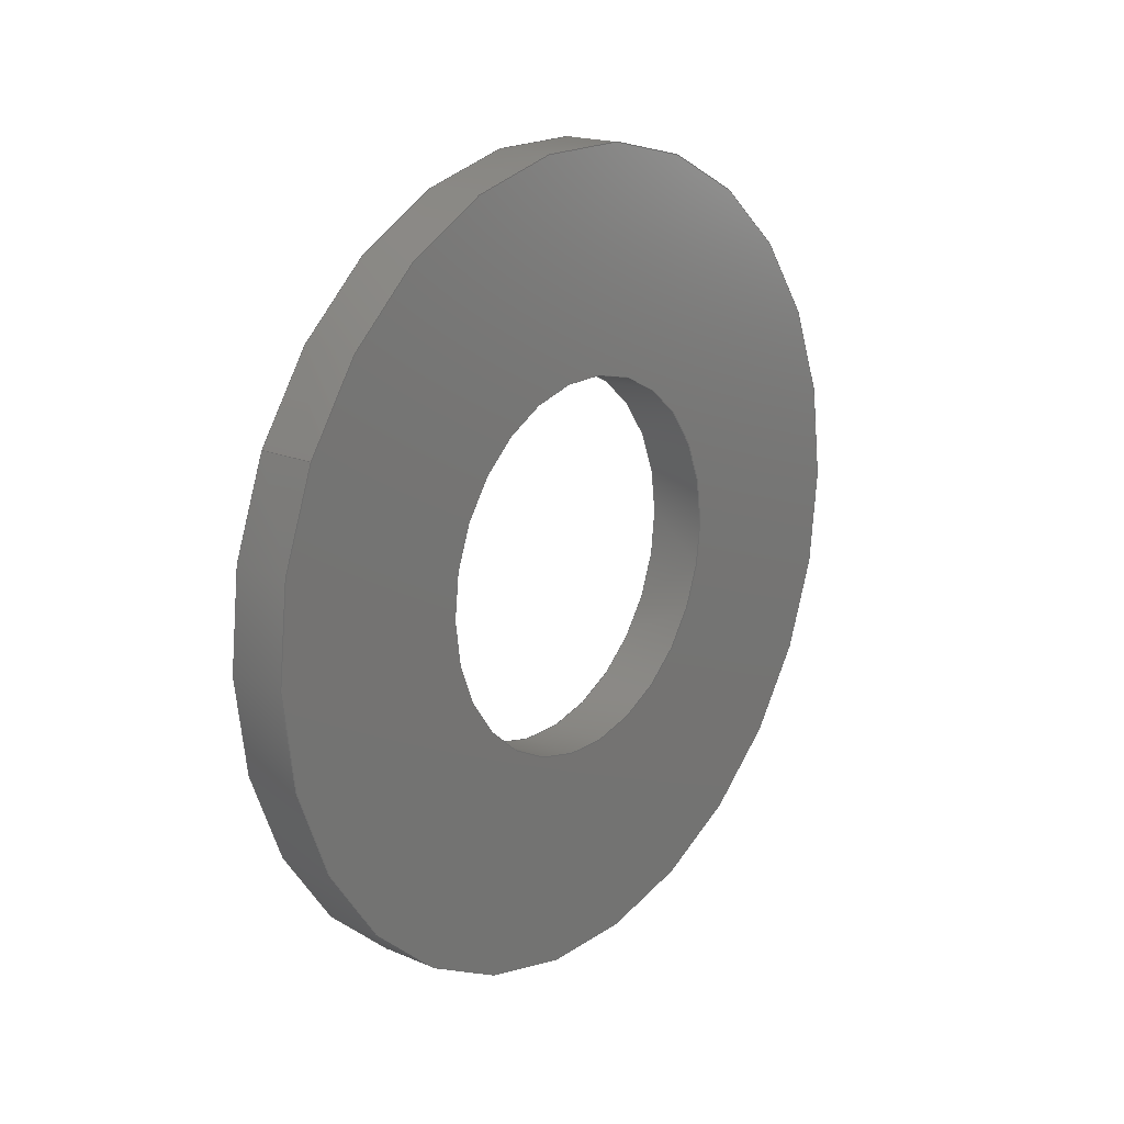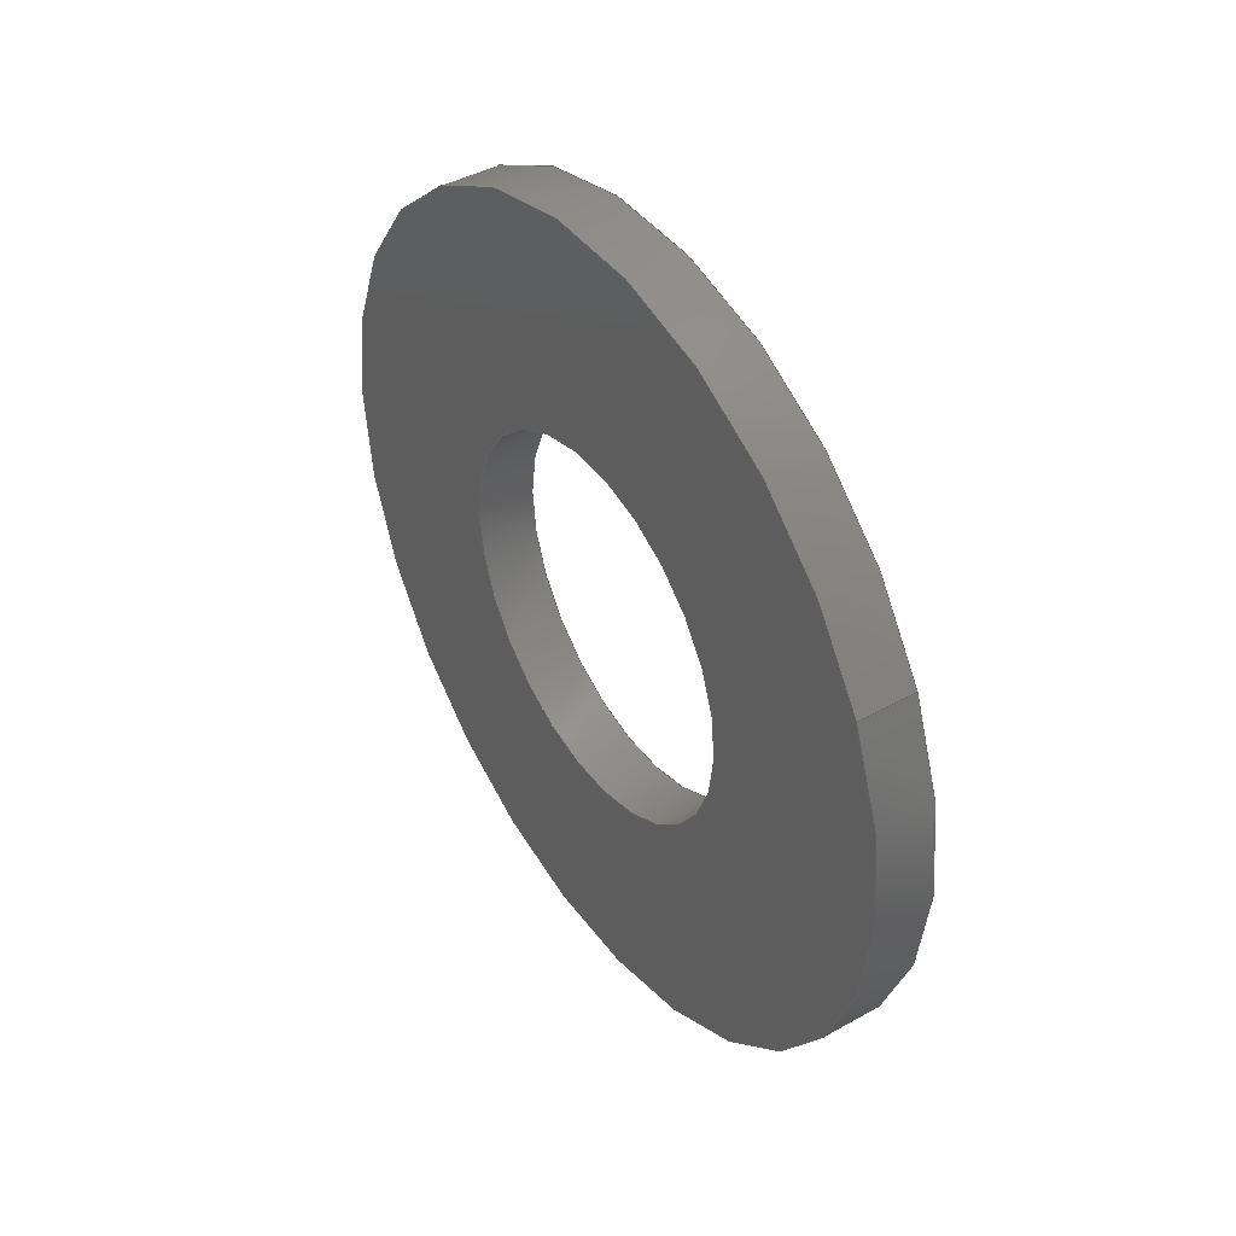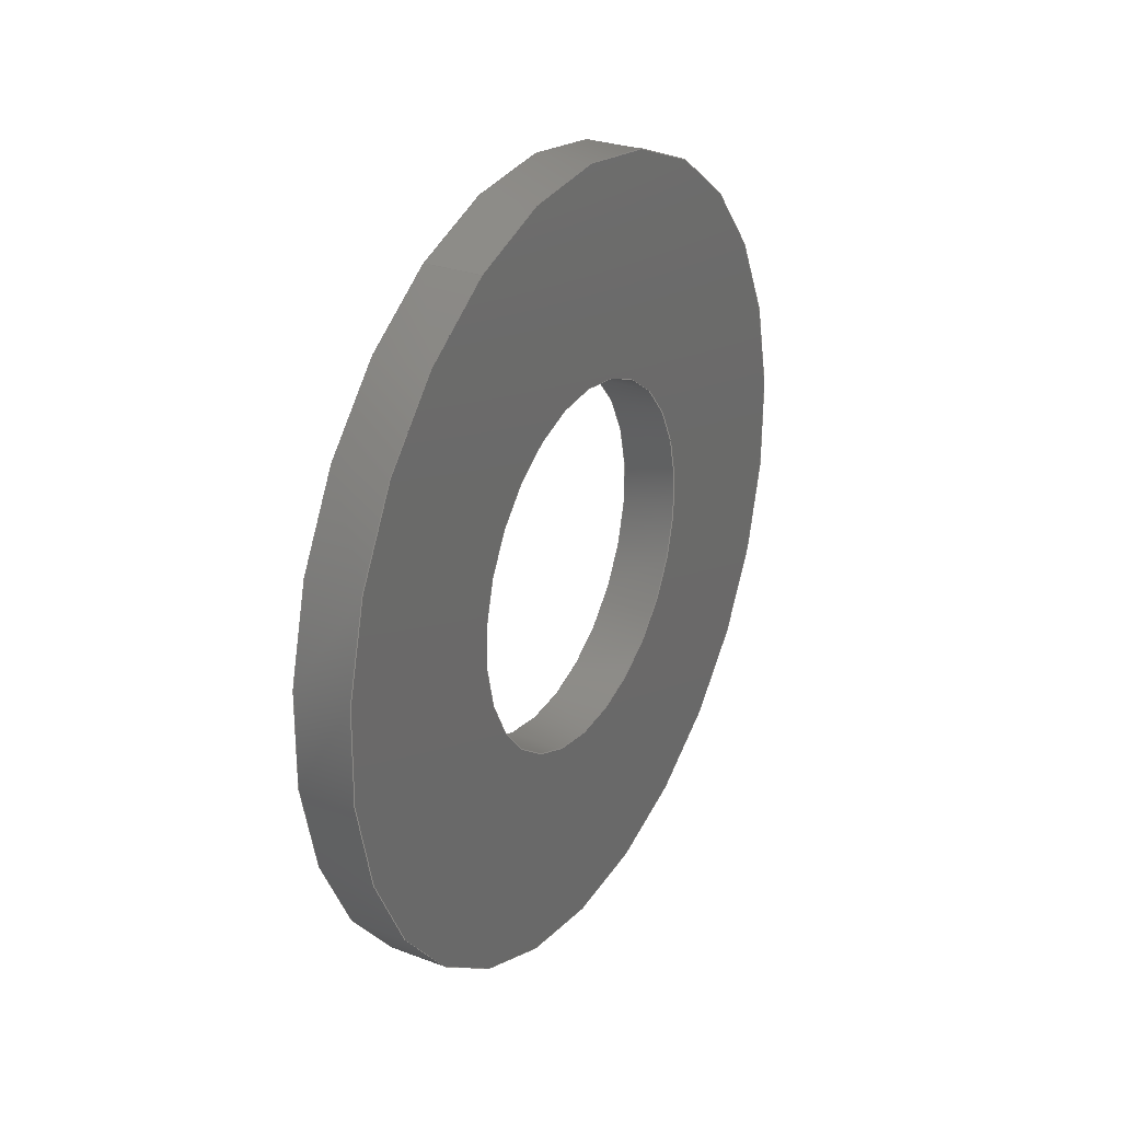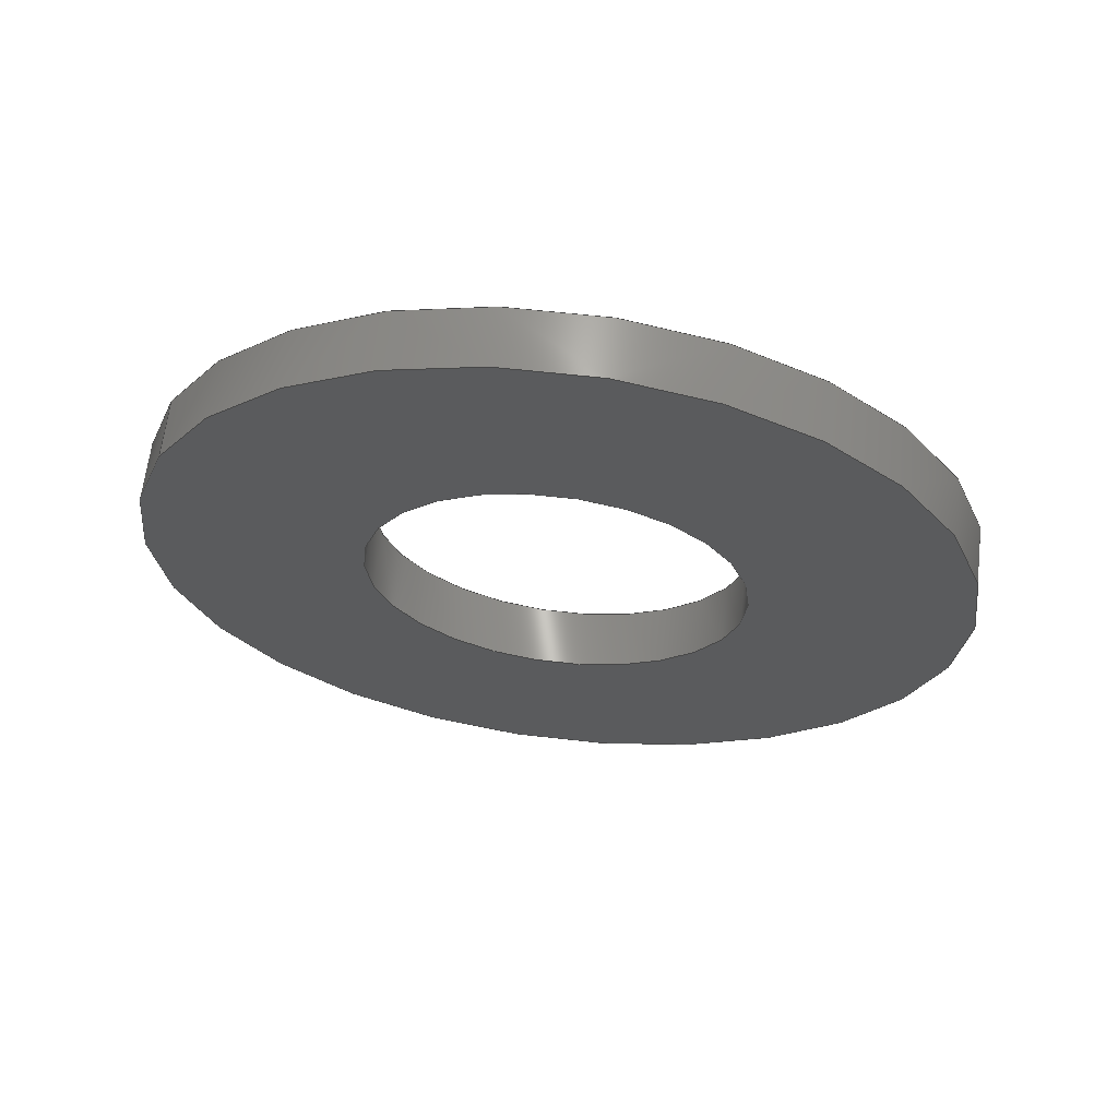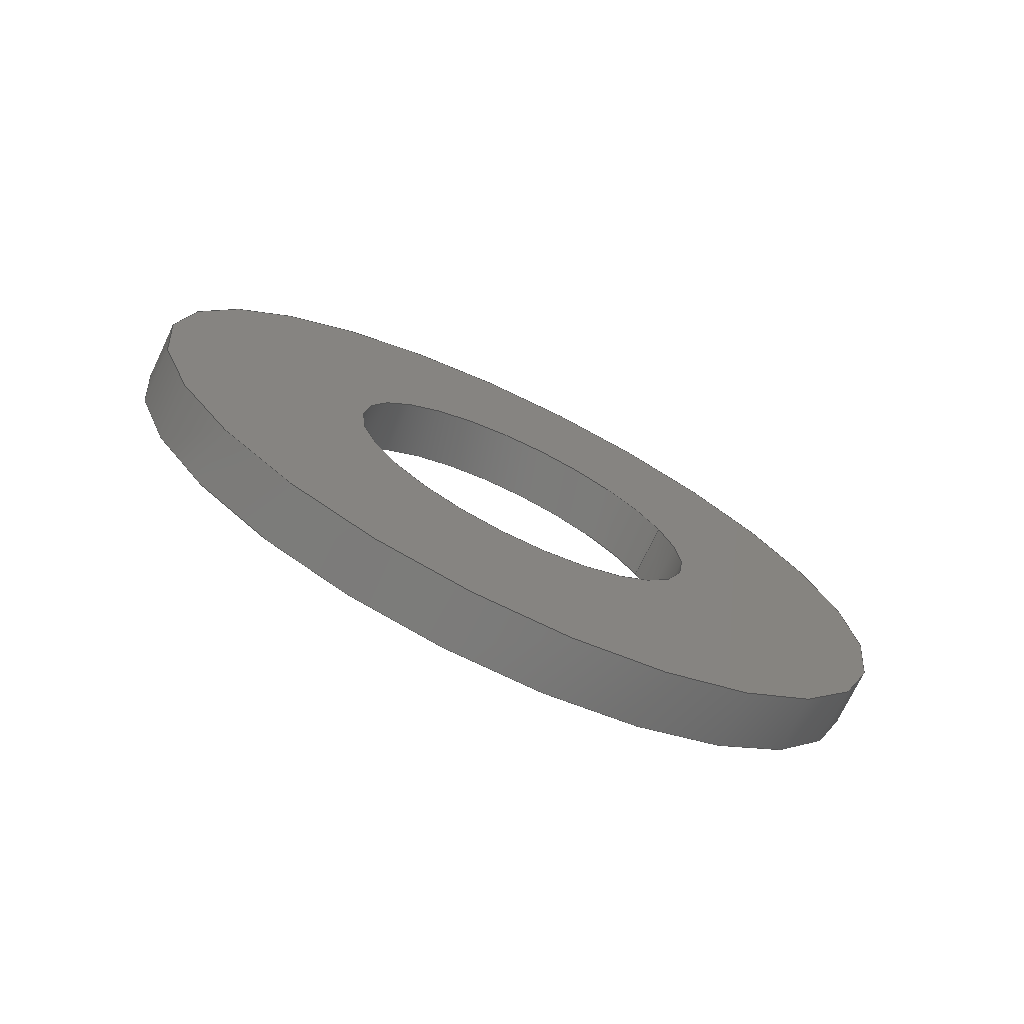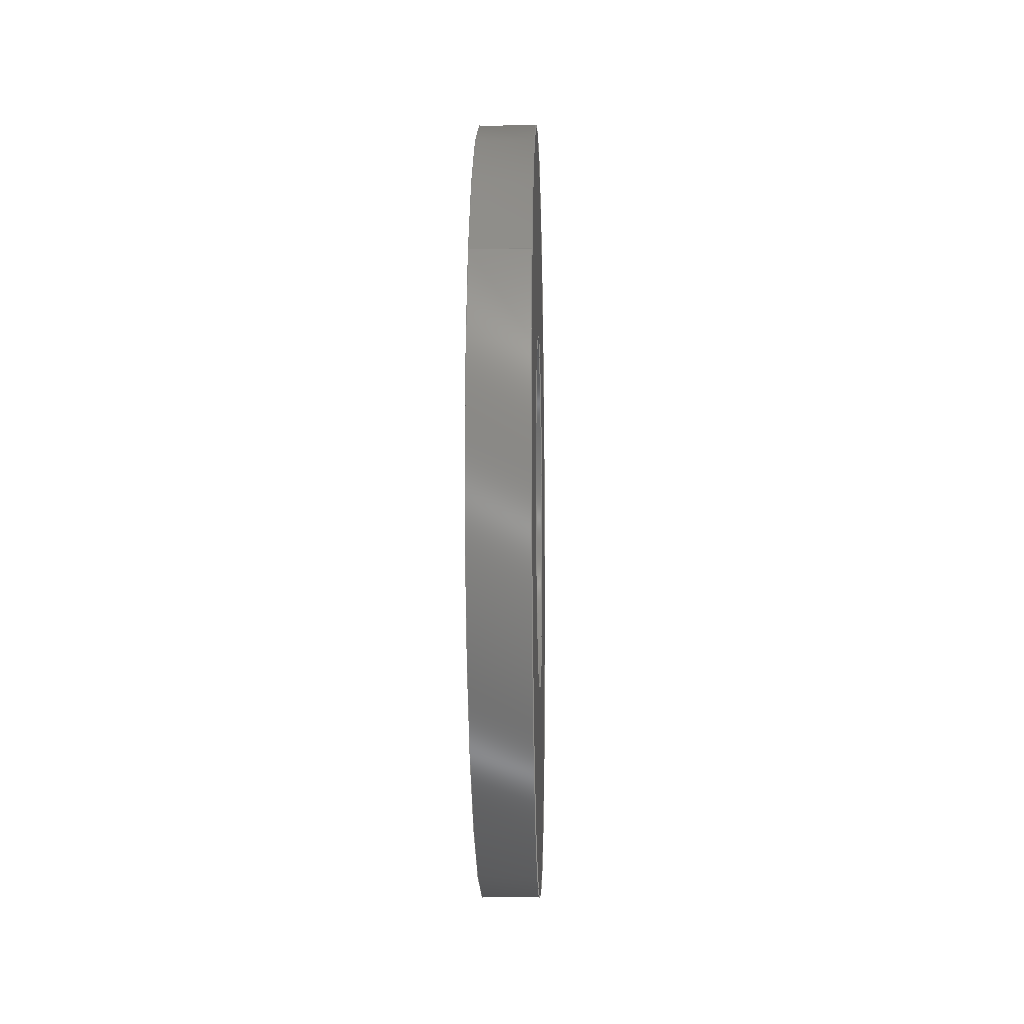
<metadata>
{"format":"step","ext":"step","renderer":"f3d","projection":"perspective","resolution":1024,"background":"white","views":[{"elev":18.2,"azim":39.3,"up":"+Y"},{"elev":42.3,"azim":-33.7,"up":"+Y"},{"elev":27.8,"azim":-150.4,"up":"+Z"},{"elev":64.0,"azim":96.8,"up":"+Y"},{"elev":-73.1,"azim":-115.7,"up":"+Y"},{"elev":-9.1,"azim":1.7,"up":"+Y"}]}
</metadata>
<code>
ISO-10303-21;
DATA;
#1=PROPERTY_DEFINITION_REPRESENTATION(#5,#3);
#2=PROPERTY_DEFINITION_REPRESENTATION(#6,#4);
#3=REPRESENTATION('',(#7),#108);
#4=REPRESENTATION('',(#8),#108);
#5=PROPERTY_DEFINITION('pmi validation property','',#113);
#6=PROPERTY_DEFINITION('pmi validation property','',#113);
#7=VALUE_REPRESENTATION_ITEM('number of annotations',COUNT_MEASURE(0));
#8=VALUE_REPRESENTATION_ITEM('number of views',COUNT_MEASURE(0));
#9=SHAPE_REPRESENTATION_RELATIONSHIP('','',#66,#10);
#10=ADVANCED_BREP_SHAPE_REPRESENTATION('',(#64),#108);
#11=PLANE('',#74);
#12=PLANE('',#75);
#13=ORIENTED_EDGE('',*,*,#21,.F.);
#14=ORIENTED_EDGE('',*,*,#22,.T.);
#15=ORIENTED_EDGE('',*,*,#23,.T.);
#16=ORIENTED_EDGE('',*,*,#24,.F.);
#17=ORIENTED_EDGE('',*,*,#21,.T.);
#18=ORIENTED_EDGE('',*,*,#23,.F.);
#19=ORIENTED_EDGE('',*,*,#22,.F.);
#20=ORIENTED_EDGE('',*,*,#24,.T.);
#21=EDGE_CURVE('',#25,#25,#29,.T.);
#22=EDGE_CURVE('',#26,#26,#30,.T.);
#23=EDGE_CURVE('',#27,#27,#31,.T.);
#24=EDGE_CURVE('',#28,#28,#32,.T.);
#25=VERTEX_POINT('',#97);
#26=VERTEX_POINT('',#99);
#27=VERTEX_POINT('',#102);
#28=VERTEX_POINT('',#104);
#29=CIRCLE('',#69,0.002578);
#30=CIRCLE('',#70,0.002578);
#31=CIRCLE('',#72,0.005563);
#32=CIRCLE('',#73,0.005563);
#33=EDGE_LOOP('',(#13));
#34=EDGE_LOOP('',(#14));
#35=EDGE_LOOP('',(#15));
#36=EDGE_LOOP('',(#16));
#37=EDGE_LOOP('',(#17));
#38=EDGE_LOOP('',(#18));
#39=EDGE_LOOP('',(#19));
#40=EDGE_LOOP('',(#20));
#41=FACE_BOUND('',#33,.T.);
#42=FACE_BOUND('',#34,.T.);
#43=FACE_BOUND('',#35,.T.);
#44=FACE_BOUND('',#36,.T.);
#45=FACE_BOUND('',#37,.T.);
#46=FACE_BOUND('',#38,.T.);
#47=FACE_BOUND('',#39,.T.);
#48=FACE_BOUND('',#40,.T.);
#49=CYLINDRICAL_SURFACE('',#68,0.002578);
#50=CYLINDRICAL_SURFACE('',#71,0.005563);
#51=ADVANCED_FACE('',(#41,#42),#49,.F.);
#52=ADVANCED_FACE('',(#43,#44),#50,.T.);
#53=ADVANCED_FACE('',(#45,#46),#11,.T.);
#54=ADVANCED_FACE('',(#47,#48),#12,.F.);
#55=CLOSED_SHELL('',(#51,#52,#53,#54));
#56=STYLED_ITEM('',(#57),#64);
#57=PRESENTATION_STYLE_ASSIGNMENT((#58));
#58=SURFACE_STYLE_USAGE(.BOTH.,#59);
#59=SURFACE_SIDE_STYLE('',(#60));
#60=SURFACE_STYLE_FILL_AREA(#61);
#61=FILL_AREA_STYLE('',(#62));
#62=FILL_AREA_STYLE_COLOUR('',#63);
#63=COLOUR_RGB('',0.2941,0.2941,0.2941);
#64=MANIFOLD_SOLID_BREP('Washer, #1',#55);
#65=SHAPE_DEFINITION_REPRESENTATION(#113,#66);
#66=SHAPE_REPRESENTATION('Washer, #1',(#67),#108);
#67=AXIS2_PLACEMENT_3D('',#94,#76,#77);
#68=AXIS2_PLACEMENT_3D('',#95,#78,#79);
#69=AXIS2_PLACEMENT_3D('',#96,#80,#81);
#70=AXIS2_PLACEMENT_3D('',#98,#82,#83);
#71=AXIS2_PLACEMENT_3D('',#100,#84,#85);
#72=AXIS2_PLACEMENT_3D('',#101,#86,#87);
#73=AXIS2_PLACEMENT_3D('',#103,#88,#89);
#74=AXIS2_PLACEMENT_3D('',#105,#90,#91);
#75=AXIS2_PLACEMENT_3D('',#106,#92,#93);
#76=DIRECTION('',(0,0,1));
#77=DIRECTION('',(1,0,0));
#78=DIRECTION('',(1,-1.84e-17,-1.109e-17));
#79=DIRECTION('',(-1.823e-17,-0.454,-0.891));
#80=DIRECTION('',(1,-1.84e-17,-1.109e-17));
#81=DIRECTION('',(1.823e-17,0.454,0.891));
#82=DIRECTION('',(1,-1.84e-17,-1.109e-17));
#83=DIRECTION('',(1.823e-17,0.454,0.891));
#84=DIRECTION('',(1,-1.84e-17,-1.109e-17));
#85=DIRECTION('',(-1.823e-17,-0.454,-0.891));
#86=DIRECTION('',(1,-1.84e-17,-1.109e-17));
#87=DIRECTION('',(1.823e-17,0.454,0.891));
#88=DIRECTION('',(1,-1.84e-17,-1.109e-17));
#89=DIRECTION('',(1.823e-17,0.454,0.891));
#90=DIRECTION('',(-1,1.84e-17,1.109e-17));
#91=DIRECTION('',(-1.136e-17,-0.891,0.454));
#92=DIRECTION('',(-1,1.84e-17,1.109e-17));
#93=DIRECTION('',(-1.136e-17,-0.891,0.454));
#94=CARTESIAN_POINT('',(0,0,0));
#95=CARTESIAN_POINT('',(-0.04799,-0.2011,0.0001081));
#96=CARTESIAN_POINT('',(-0.04799,-0.2011,0.0001081));
#97=CARTESIAN_POINT('',(-0.04799,-0.1999,0.002405));
#98=CARTESIAN_POINT('',(-0.04719,-0.2011,0.0001081));
#99=CARTESIAN_POINT('',(-0.04719,-0.1999,0.002405));
#100=CARTESIAN_POINT('',(-0.04799,-0.2011,0.0001081));
#101=CARTESIAN_POINT('',(-0.04799,-0.2011,0.0001081));
#102=CARTESIAN_POINT('',(-0.04799,-0.1985,0.005064));
#103=CARTESIAN_POINT('',(-0.04719,-0.2011,0.0001081));
#104=CARTESIAN_POINT('',(-0.04719,-0.1985,0.005064));
#105=CARTESIAN_POINT('',(-0.04799,-0.1184,-0.05456));
#106=CARTESIAN_POINT('',(-0.04719,-0.1184,-0.05456));
#107=MECHANICAL_DESIGN_GEOMETRIC_PRESENTATION_REPRESENTATION('',(#56),#108);
#108=(
GEOMETRIC_REPRESENTATION_CONTEXT(3)
GLOBAL_UNCERTAINTY_ASSIGNED_CONTEXT((#109))
GLOBAL_UNIT_ASSIGNED_CONTEXT((#112,#111,#110))
REPRESENTATION_CONTEXT('Washer, #1','TOP_LEVEL_ASSEMBLY_PART')
);
#109=UNCERTAINTY_MEASURE_WITH_UNIT(LENGTH_MEASURE(5e-06),#112,
'DISTANCE_ACCURACY_VALUE','Maximum Tolerance applied to model');
#110=(
NAMED_UNIT(*)
SI_UNIT($,.STERADIAN.)
SOLID_ANGLE_UNIT()
);
#111=(
NAMED_UNIT(*)
PLANE_ANGLE_UNIT()
SI_UNIT($,.RADIAN.)
);
#112=(
LENGTH_UNIT()
NAMED_UNIT(*)
SI_UNIT($,.METRE.)
);
#113=PRODUCT_DEFINITION_SHAPE('','',#114);
#114=PRODUCT_DEFINITION('','',#116,#115);
#115=PRODUCT_DEFINITION_CONTEXT('',#122,'design');
#116=PRODUCT_DEFINITION_FORMATION_WITH_SPECIFIED_SOURCE('','',#118,
 .NOT_KNOWN.);
#117=PRODUCT_RELATED_PRODUCT_CATEGORY('','',(#118));
#118=PRODUCT('Washer, #1','Washer, #1','Washer, #1',(#120));
#119=PRODUCT_CATEGORY('','');
#120=PRODUCT_CONTEXT('',#122,'mechanical');
#121=APPLICATION_PROTOCOL_DEFINITION('international standard',
'automotive_design',2010,#122);
#122=APPLICATION_CONTEXT(
'core data for automotive mechanical design processes');
ENDSEC;
END-ISO-10303-21;

</code>
